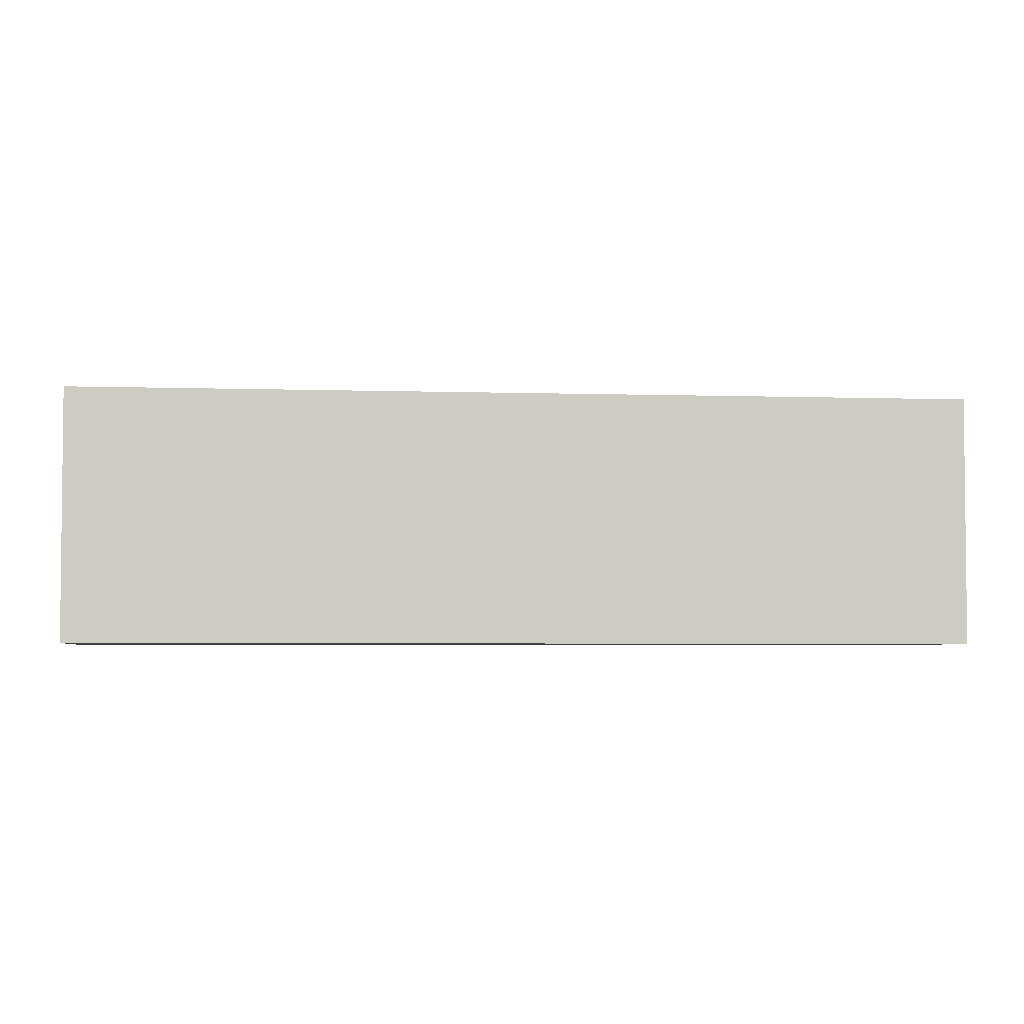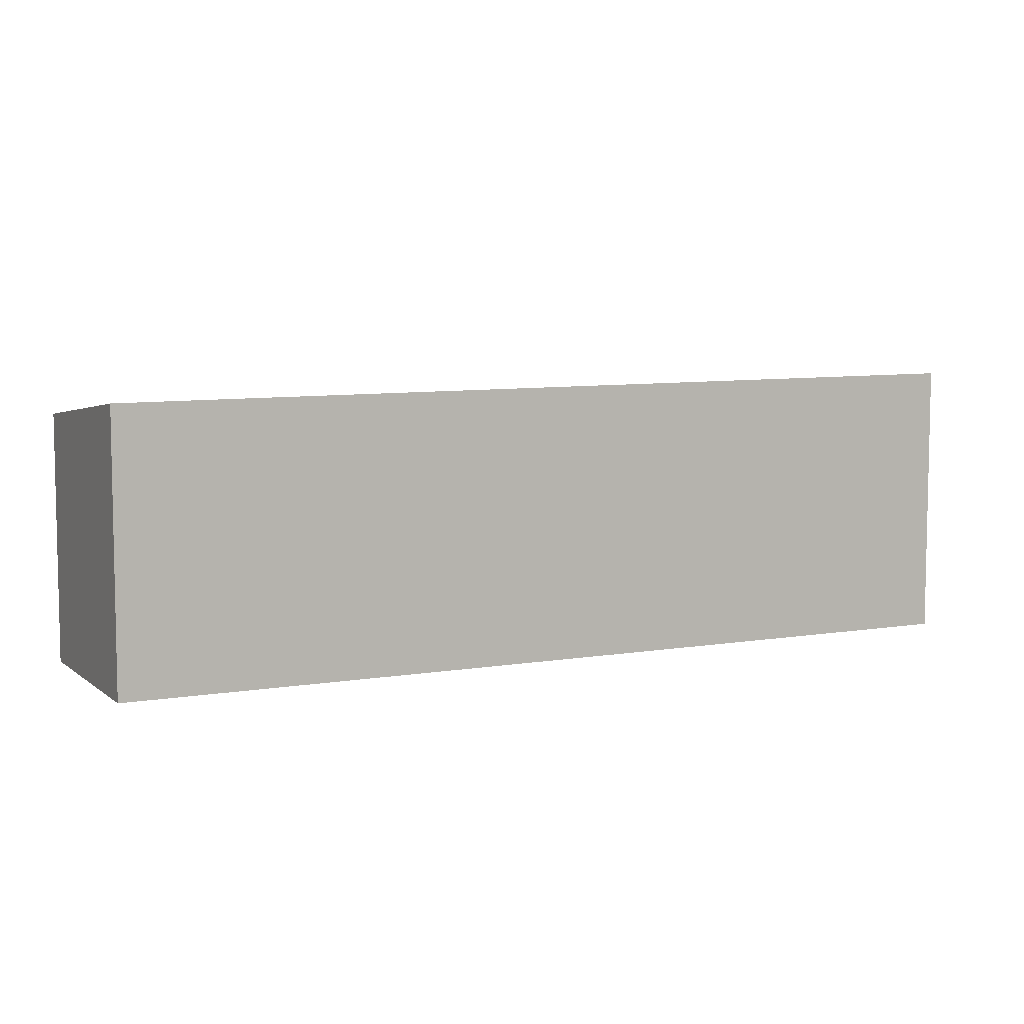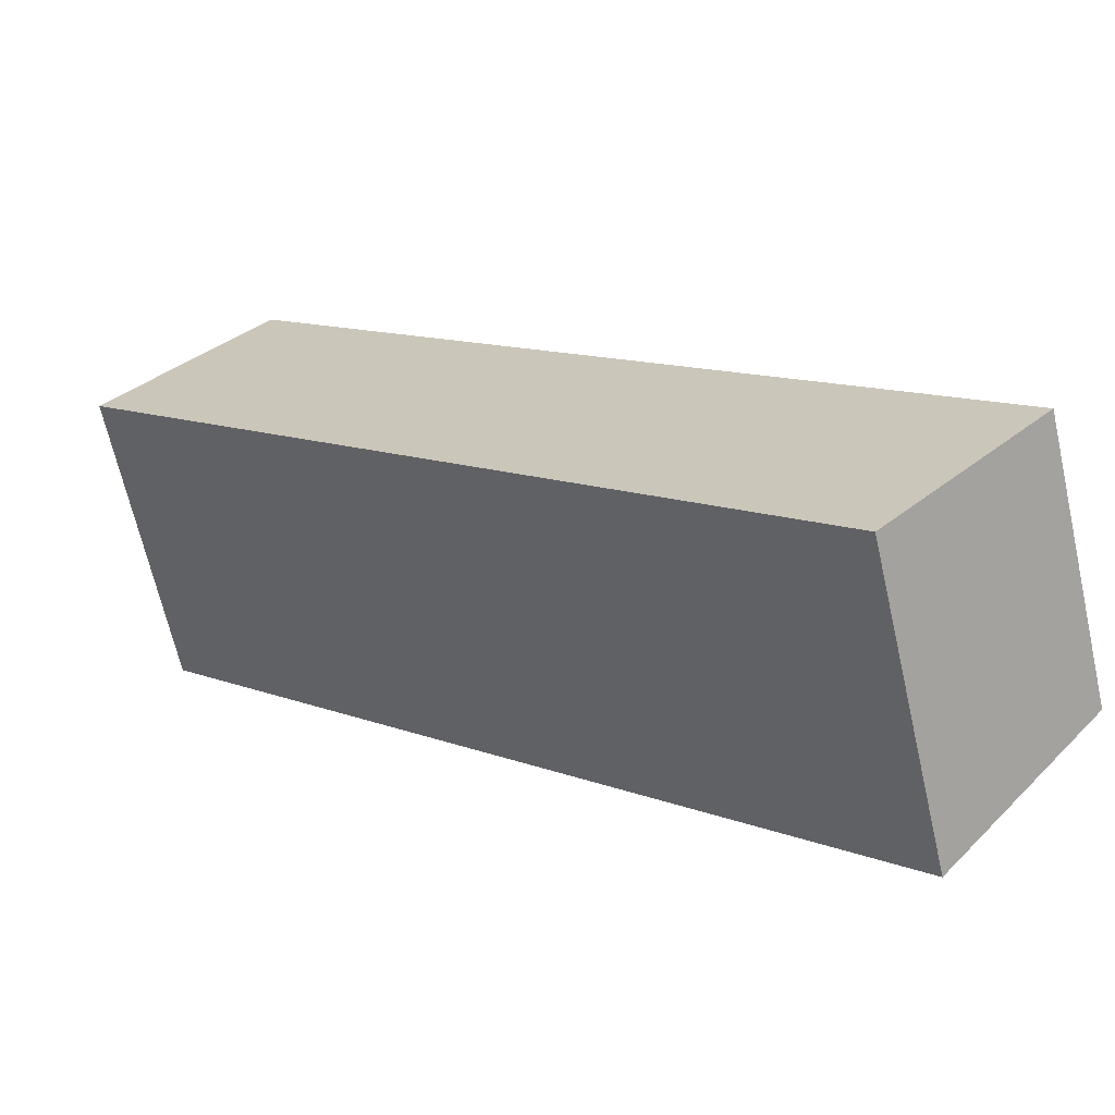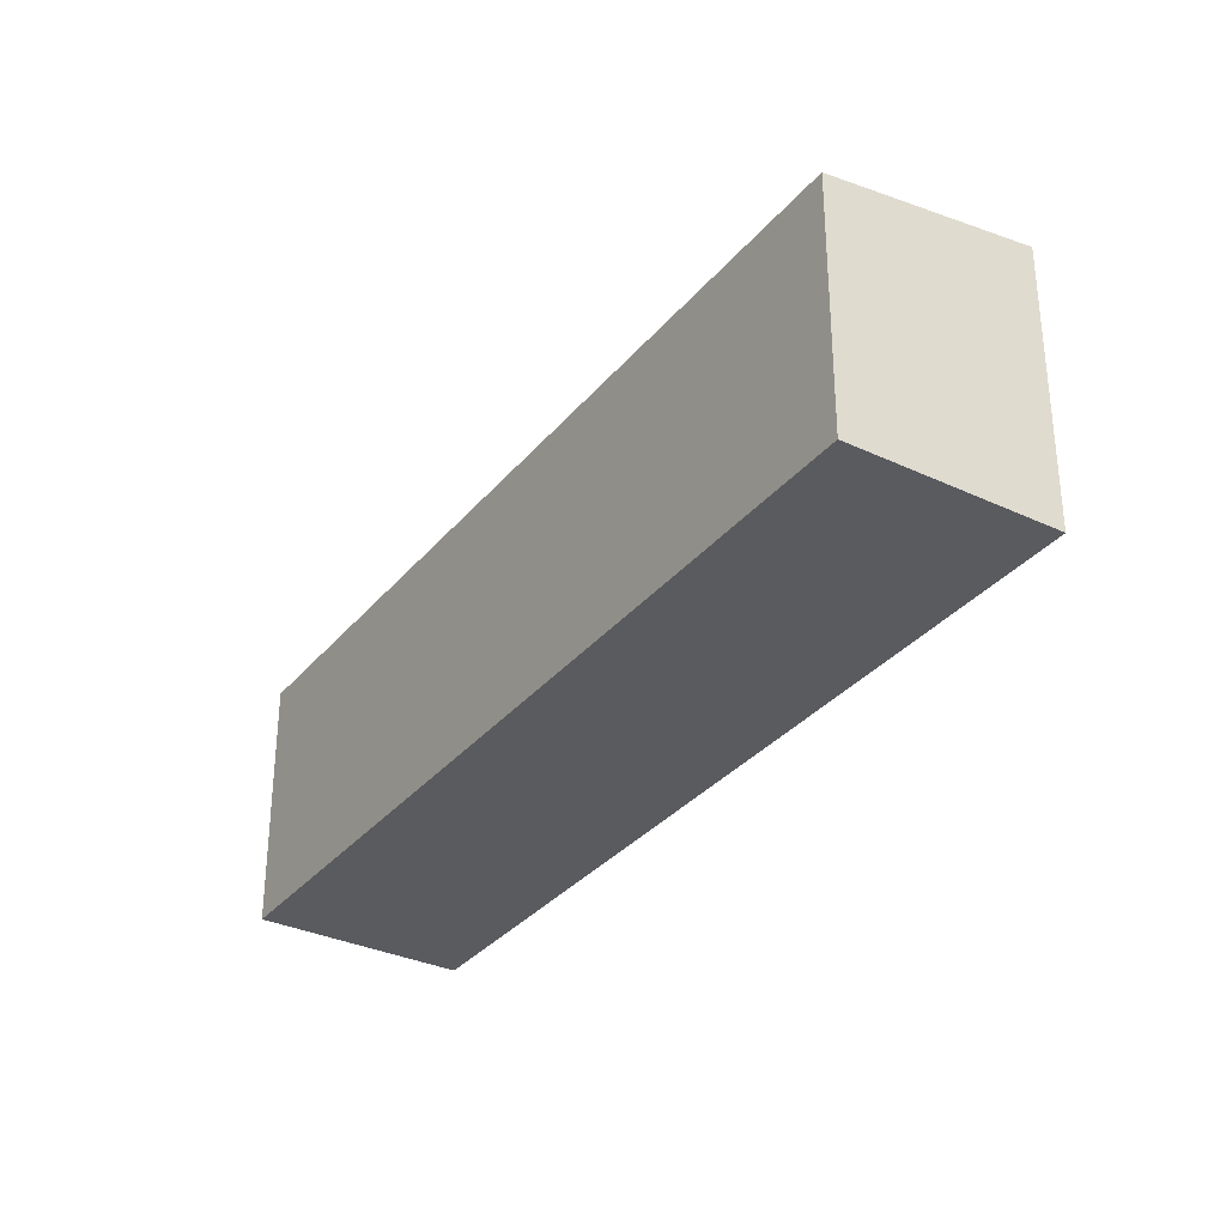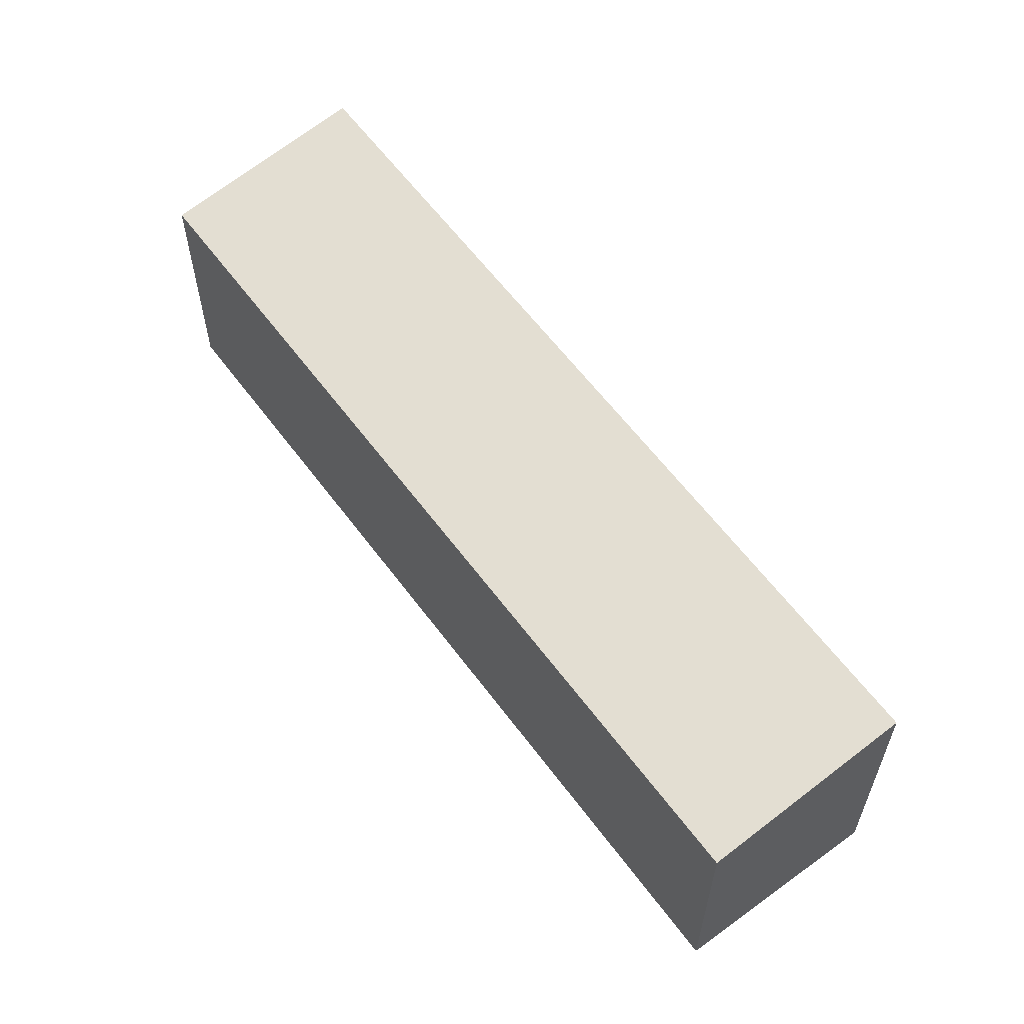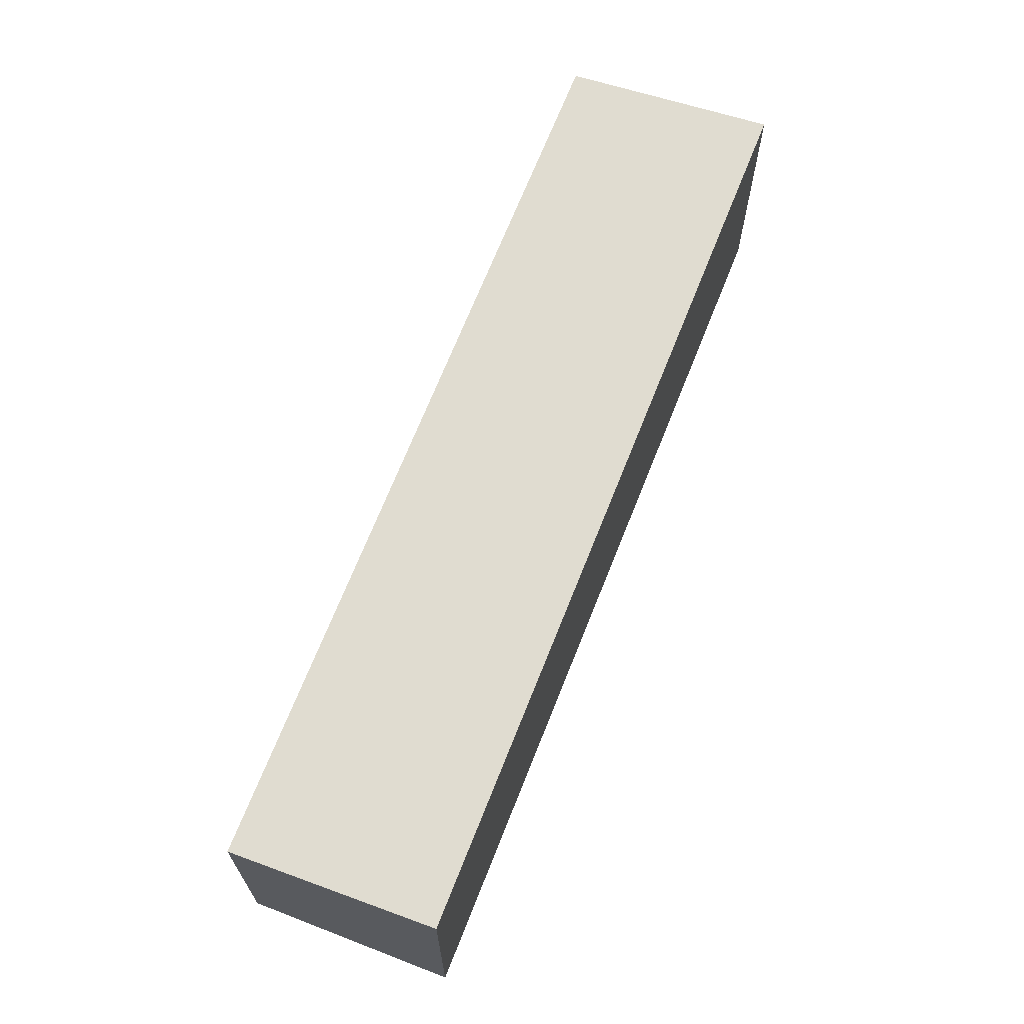
<metadata>
{"format":"obj","ext":"obj","renderer":"f3d","projection":"perspective","resolution":1024,"background":"white","views":[{"elev":-4.0,"azim":37.5,"up":"+Y"},{"elev":7.7,"azim":-161.6,"up":"+Y"},{"elev":-66.3,"azim":12.8,"up":"+Z"},{"elev":-32.8,"azim":101.3,"up":"+Y"},{"elev":60.3,"azim":97.7,"up":"+Y"},{"elev":68.7,"azim":155.7,"up":"+Y"}]}
</metadata>
<code>
v  6.79 11.51 6.933
v  29.96 12.71 -29.04
v  0.0002713 12.71 -0.0004028
v  36.75 11.51 -22.11
v  29.96 1.778e-15 -29.04
v  6.79 -4.245e-16 6.933
v  0 0 0
v  36.75 1.354e-15 -22.11
g defaultobject
f 1 2 3
f 2 1 4
f 5 6 7
f 6 5 8
f 3 5 7
f 5 3 2
f 5 4 8
f 4 5 2
f 8 1 6
f 1 8 4
f 1 7 6
f 7 1 3

</code>
